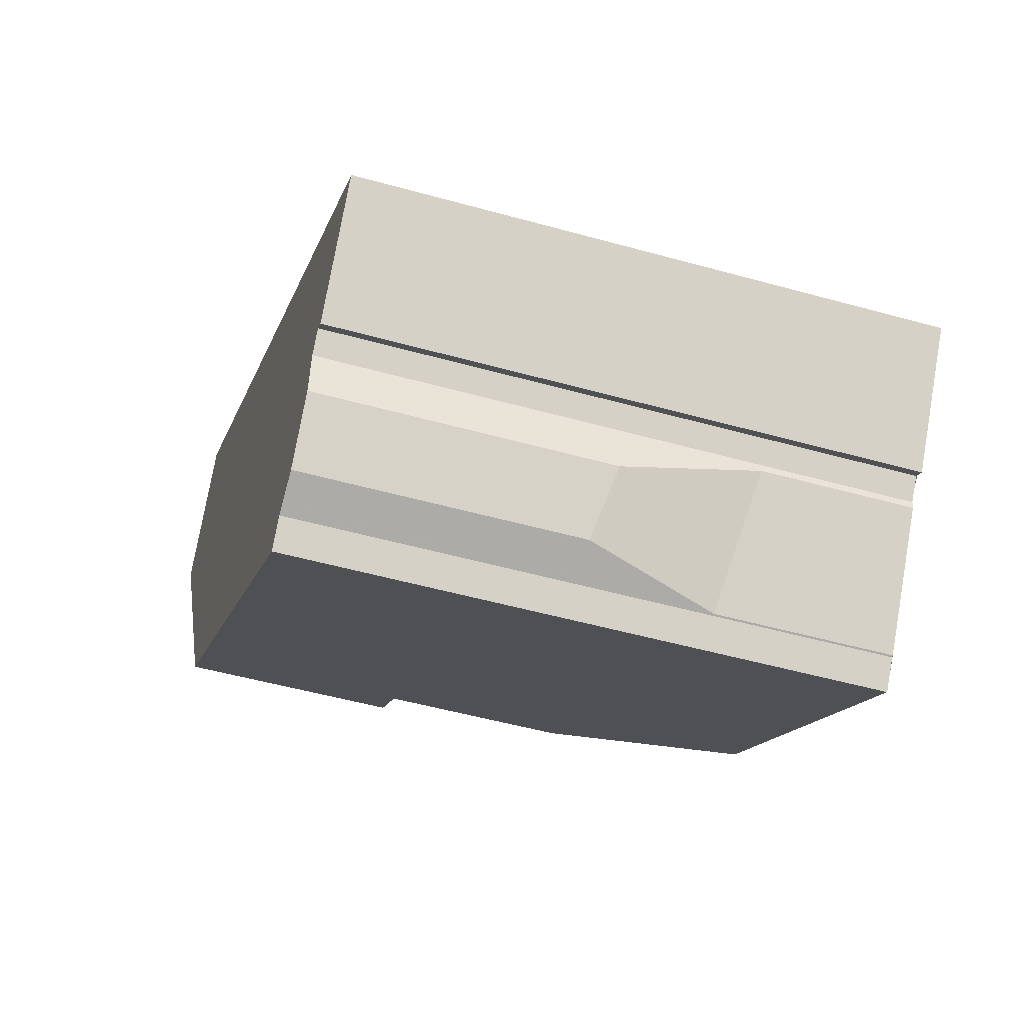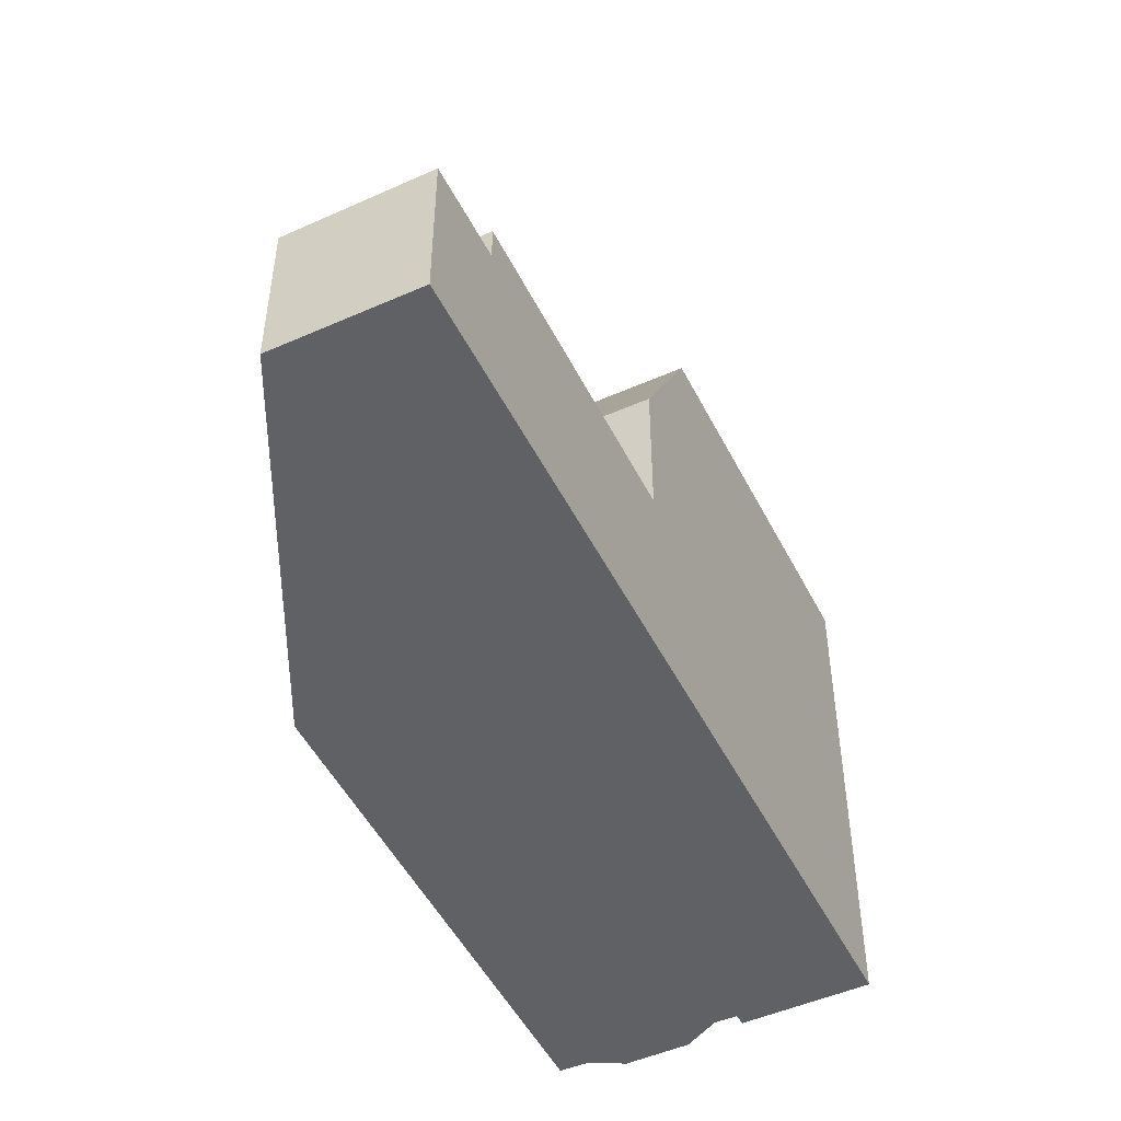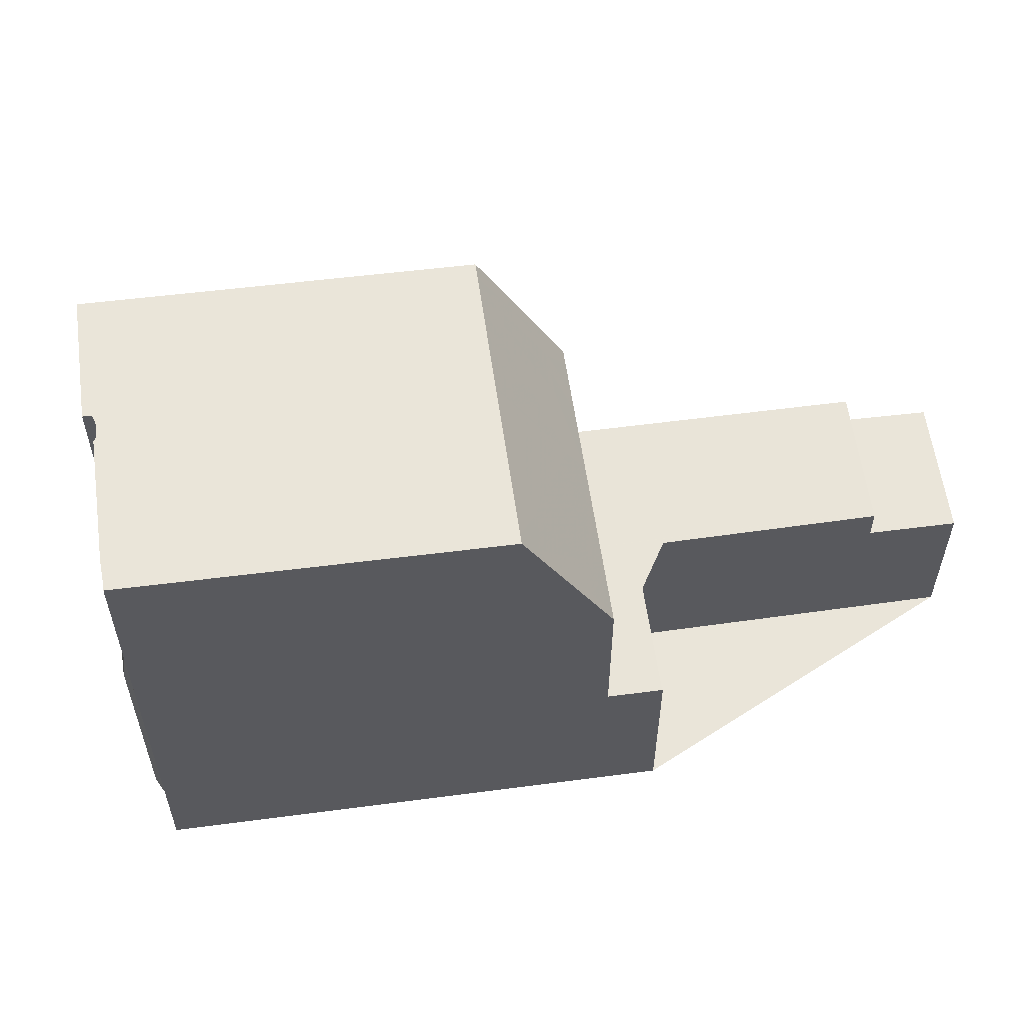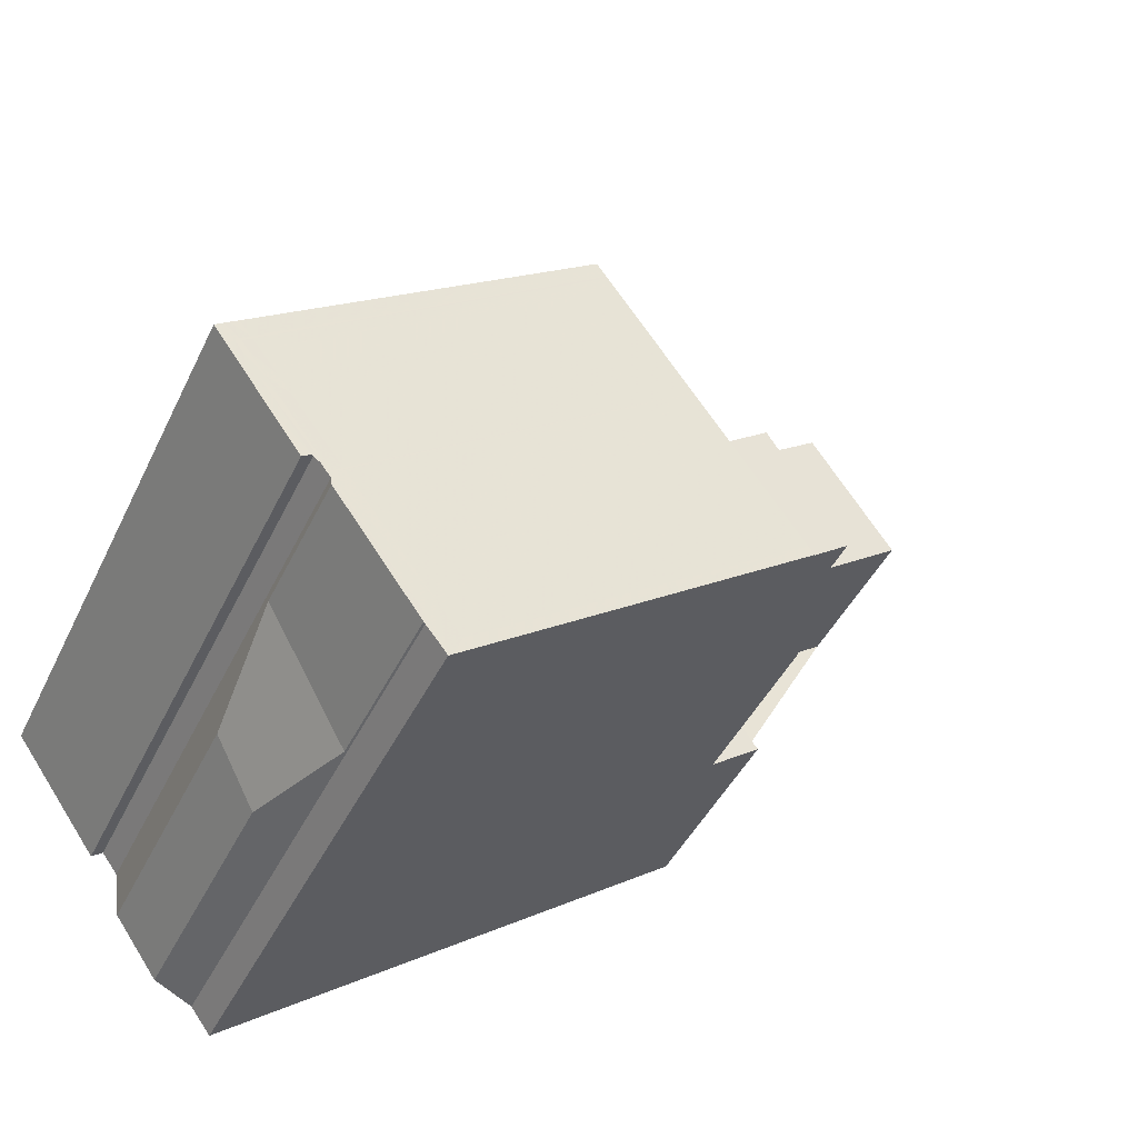
<metadata>
{"format":"obj","ext":"obj","renderer":"f3d","projection":"perspective","resolution":1024,"background":"white","views":[{"elev":-50.6,"azim":-107.0,"up":"+Y"},{"elev":-49.8,"azim":151.5,"up":"+Z"},{"elev":58.2,"azim":27.7,"up":"+Z"},{"elev":-43.1,"azim":-24.1,"up":"+Y"}]}
</metadata>
<code>
v -677.6 -1418 9.593
v -677.9 -1417 9.595
v -679.4 -1415 9.602
v -679.6 -1415 9.604
v -679.8 -1415 9.606
v -681.2 -1413 9.613
v -671.6 -1410 3.644
v -669.8 -1412 3.542
v -669.8 -1412 3.541
v -678.5 -1417 4.542
v -679.3 -1416 4.813
v -667.9 -1404 3.025
v -666.3 -1406 2.98
v -672 -1414 9.522
v -675.4 -1409 9.54
v -677.3 -1418 9.589
v -680.9 -1413 9.609
v -680.6 -1414 9.61
v -680.2 -1414 9.606
v -674.9 -1410 9.537
v -675.4 -1409 9.54
v -672 -1414 9.522
v -679.3 -1415 9.603
v -678 -1417 9.595
v -668.9 -1405 3.718
v -667.8 -1407 3.657
v -669.4 -1405 3.746
v -667.9 -1407 3.661
v -672.3 -1410 3.645
v -670.4 -1413 3.539
v -673.3 -1409 3.703
v -669.8 -1412 3.543
v -670.4 -1413 3.541
v -670.6 -1413 3.54
v -670.6 -1413 3.539
v -672.5 -1410 3.645
v -670.6 -1413 3.539
v -674.1 -1408 3.733
v -669.3 -1405 3.747
v -667.7 -1407 3.658
v -672.8 -1407 3.737
v -672.2 -1408 3.707
v -674.1 -1408 6.574
v -670.6 -1413 6.53
v -671.2 -1409 3.649
v -671.1 -1409 3.646
v -678 -1417 6.698
v -679.3 -1415 7.095
v -669.3 -1405 3.061
v -667.7 -1407 3.016
v -674.9 -1410 9.537
v -673.5 -1409 6.567
v -673.5 -1409 3.702
v -668.8 -1405 3.047
v -668.8 -1405 3.718
v -667.4 -1404 3.011
v -668.8 -1405 3.047
v -669.3 -1405 3.061
v -667.7 -1407 3.016
v -667.8 -1407 3.661
v -668.8 -1405 3.718
v -669.3 -1405 3.747
v -667.7 -1407 3.658
v -673.8 -1411 9.531
v -666.4 -1406 2.982
v -667.8 -1407 3.018
v -673.8 -1411 9.531
v -679.2 -1415 9.6
v -679.4 -1415 9.603
v -667.8 -1407 3.018
v -667.8 -1407 3.661
v -672.5 -1410 6.554
v -672.5 -1410 3.645
v -668.5 -1406 3.038
v -667.1 -1405 3.002
v -668.6 -1406 3.701
v -668.5 -1406 3.701
v -674.6 -1410 9.535
v -674.6 -1410 9.535
v -680 -1414 9.604
v -680.4 -1414 9.609
v -668.5 -1406 3.038
v -668.5 -1406 3.701
v -673.1 -1409 3.688
v -671.9 -1408 3.691
v -673.2 -1409 3.687
v -673.2 -1409 6.563
v -673.9 -1408 3.733
v -674.6 -1410 8.908
v -674.3 -1410 8.909
v -673.6 -1411 8.912
v -671.7 -1414 8.919
v -675.1 -1409 8.906
v -673.8 -1411 9.531
v -673.5 -1411 8.912
v -673.8 -1411 9.531
v -672.5 -1410 3.643
v -672.5 -1410 6.554
v -677.4 -1414 9.577
v -679.2 -1415 9.6
v -679.4 -1415 9.603
v -672.5 -1410 3.643
v -672.3 -1410 3.643
v -671.1 -1409 3.646
v -670 -1408 3.65
v -670.6 -1413 6.531
v -670.6 -1413 3.54
v -672 -1414 9.522
v -672 -1414 9.522
v -671.7 -1414 8.919
v -674.2 -1415 9.55
v -680.3 -1414 9.608
v -680.5 -1414 9.609
v -679.3 -1415 7.095
v -678 -1417 6.698
v -679.7 -1415 9.604
v -678 -1417 9.595
v -679.3 -1415 9.603
v -681.1 -1413 9.612
v -667.4 -1404 3.011
v -667.9 -1404 3.025
v -666.4 -1406 2.982
v -667.1 -1405 3.002
v -666.3 -1406 2.98
v -675.1 -1409 9.538
v -673.5 -1408 3.715
v -672.4 -1408 3.718
v -674.8 -1409 8.908
v -675.1 -1409 9.538
v -668.9 -1405 3.728
v -668.9 -1405 3.052
v -667.5 -1404 3.016
v -667.5 -1404 3.016
v -668.9 -1405 3.052
v -669.1 -1405 3.728
v -668.9 -1405 3.728
v -680.7 -1413 9.61
v -680.9 -1414 9.612
v -673.7 -1408 3.714
v -673.7 -1408 6.569
v -680.5 -1413 9.607
v -673.2 -1409 6.563
v -673.5 -1409 6.567
v -672.5 -1410 6.554
v -672.5 -1410 6.554
v -673.5 -1409 3.702
v -673.2 -1409 3.687
v -670.6 -1413 6.531
v -673.7 -1408 6.569
v -674.1 -1408 3.733
v -673.7 -1408 3.714
v -674.1 -1408 6.574
v -670.6 -1413 6.53
v -675.2 -1409 9.539
v -675.2 -1409 9.539
v -675 -1409 8.907
v -669.2 -1405 3.058
v -669.2 -1405 3.741
v -681 -1413 9.612
v -680.9 -1413 9.611
v -672.6 -1407 3.729
v -673.7 -1408 3.725
v -667.8 -1404 3.022
v -667.8 -1404 3.022
v -669.2 -1405 3.058
v -669.2 -1405 3.741
v -669.3 -1405 3.74
v -673.9 -1408 3.724
v -673.9 -1408 6.572
v -673.9 -1408 3.724
v -673.9 -1408 6.572
v -680.6 -1413 9.608
v -674.2 -1408 7.268
v -674.4 -1408 7.27
v -673.6 -1409 7.26
v -673.8 -1409 7.263
v -672.8 -1410 7.251
v -672.8 -1410 7.25
v -670.9 -1413 7.227
v -674 -1409 7.266
v -670.9 -1413 7.227
v -673.8 -1411 9.531
v -673.8 -1411 9.531
v -673.6 -1411 8.912
v -672.5 -1410 6.554
v -667.8 -1407 3.661
v -667.8 -1407 3.66
v -666.4 -1406 2.982
v -666.4 -1406 2.982
v -667.8 -1407 3.017
v -672.5 -1410 3.645
v -672.8 -1410 7.251
v -679.2 -1415 9.6
v -677 -1413 9.572
v -672.5 -1410 6.554
v -672.5 -1410 3.645
v -671.2 -1409 3.649
v -672.3 -1410 3.645
v -679.4 -1415 9.603
v -667.8 -1407 3.017
v -667.8 -1407 3.661
v -678.1 -1417 6.735
v -678.2 -1417 5.89
v -671.1 -1412 6.537
v -671.1 -1412 3.568
v -671.1 -1412 3.568
v -672.2 -1413 8.917
v -671.4 -1412 7.233
v -672.5 -1413 9.524
v -672.5 -1413 9.524
v -671.1 -1412 6.537
v -677.8 -1417 9.592
v -678.1 -1417 9.596
v -670.3 -1411 3.57
v -670.9 -1412 3.568
v -678.1 -1417 6.735
v -678.1 -1417 9.596
v -675.2 -1409 9.539
v -674.9 -1409 8.907
v -675.2 -1409 9.539
v -669.1 -1405 3.737
v -669.1 -1405 3.056
v -669.1 -1405 3.056
v -667.7 -1404 3.02
v -669.1 -1405 3.737
v -673.9 -1408 3.723
v -673.9 -1408 6.571
v -672.6 -1407 3.727
v -669.2 -1405 3.737
v -680.7 -1413 9.608
v -680.9 -1413 9.611
v -677.6 -1411 9.569
v -673.9 -1408 3.723
v -673.7 -1408 3.723
v -674.2 -1408 7.268
v -673.9 -1408 6.571
v -681 -1413 9.612
v -667.7 -1404 3.02
v -679.4 -1415 9.602
v -679.4 -1415 9.602
v -678 -1417 9.595
v -680.8 -1413 9.61
v -680.8 -1413 9.61
v -680.2 -1414 9.606
v -680.4 -1414 9.608
v -679.4 -1415 9.602
v -681 -1413 9.611
v -680.7 -1413 9.609
v -677.5 -1418 9.592
v -677.6 -1418 9.593
v -677.7 -1418 9.594
v -670.7 -1413 3.545
v -670.7 -1413 6.532
v -670.7 -1413 3.545
v -670.5 -1412 3.545
v -669.9 -1412 3.547
v -671 -1413 7.228
v -671.8 -1413 8.918
v -672.1 -1414 9.522
v -672.1 -1414 9.522
v -670.7 -1413 6.532
v -677.4 -1417 9.59
v -677.7 -1418 9.594
v -677.6 -1418 9.593
v -677.6 -1418 1.776e-15
v -677.7 -1418 -1.776e-15
v -678 -1417 9.595
v -677.9 -1417 9.595
v -677.9 -1417 0
v -678 -1417 1.776e-15
v -679.4 -1415 9.603
v -679.4 -1415 9.602
v -679.4 -1415 0
v -679.4 -1415 0
v -679.7 -1415 9.604
v -679.6 -1415 9.604
v -679.6 -1415 -1.776e-15
v -679.7 -1415 0
v -680.4 -1414 9.609
v -679.8 -1415 9.606
v -679.8 -1415 0
v -680.4 -1414 0
v -681.1 -1413 9.612
v -681.2 -1413 9.613
v -681.2 -1413 0
v -681.1 -1413 0
v -670.3 -1411 3.57
v -671.6 -1410 3.644
v -671.6 -1410 0
v -670.3 -1411 -4.441e-16
v -669.8 -1412 3.541
v -669.8 -1412 3.542
v -669.8 -1412 4.441e-16
v -669.8 -1412 0
v -670.4 -1413 3.539
v -669.8 -1412 3.541
v -669.8 -1412 0
v -670.4 -1413 0
v -679.3 -1416 4.813
v -678.5 -1417 4.542
v -678.5 -1417 0
v -679.3 -1416 0
v -679.3 -1415 7.095
v -679.3 -1416 4.813
v -679.3 -1416 0
v -679.3 -1415 0
v -667.8 -1404 3.022
v -667.9 -1404 3.025
v -667.9 -1404 0
v -667.8 -1404 0
v -666.3 -1406 2.98
v -666.3 -1406 2.98
v -666.3 -1406 0
v -666.3 -1406 0
v -674.2 -1415 9.55
v -672 -1414 9.522
v -672 -1414 0
v -674.2 -1415 0
v -677.5 -1418 9.592
v -677.3 -1418 9.589
v -677.3 -1418 1.776e-15
v -677.5 -1418 0
v -675.4 -1409 9.54
v -680.9 -1413 9.609
v -680.9 -1413 0
v -675.4 -1409 0
v -680.9 -1414 9.612
v -680.6 -1414 9.61
v -680.6 -1414 0
v -680.9 -1414 0
v -675.1 -1409 8.906
v -675.4 -1409 9.54
v -675.4 -1409 0
v -675.1 -1409 0
v -670 -1408 3.65
v -667.8 -1407 3.657
v -667.8 -1407 0
v -670 -1408 0
v -669.3 -1405 3.747
v -669.4 -1405 3.746
v -669.4 -1405 0
v -669.3 -1405 -4.441e-16
v -670.6 -1413 3.539
v -670.4 -1413 3.539
v -670.4 -1413 0
v -670.6 -1413 0
v -669.8 -1412 3.542
v -669.8 -1412 3.543
v -669.8 -1412 0
v -669.8 -1412 4.441e-16
v -669.4 -1405 3.746
v -672.8 -1407 3.737
v -672.8 -1407 0
v -669.4 -1405 0
v -671.6 -1410 3.644
v -671.1 -1409 3.646
v -671.1 -1409 0
v -671.6 -1410 0
v -667.1 -1405 3.002
v -667.4 -1404 3.011
v -667.4 -1404 0
v -667.1 -1405 0
v -667.9 -1404 3.025
v -669.3 -1405 3.061
v -669.3 -1405 0
v -667.9 -1404 0
v -667.8 -1407 3.657
v -667.7 -1407 3.658
v -667.7 -1407 0
v -667.8 -1407 0
v -666.4 -1406 2.982
v -666.4 -1406 2.982
v -666.4 -1406 0
v -666.4 -1406 0
v -679.4 -1415 9.603
v -679.4 -1415 9.603
v -679.4 -1415 0
v -679.4 -1415 -1.776e-15
v -666.4 -1406 2.982
v -667.1 -1405 3.002
v -667.1 -1405 0
v -666.4 -1406 0
v -680.6 -1414 9.61
v -680.4 -1414 9.609
v -680.4 -1414 0
v -680.6 -1414 0
v -672.8 -1407 3.737
v -673.9 -1408 3.733
v -673.9 -1408 0
v -672.8 -1407 0
v -672 -1414 9.522
v -671.7 -1414 8.919
v -671.7 -1414 0
v -672 -1414 0
v -674.4 -1408 7.27
v -675.1 -1409 8.906
v -675.1 -1409 0
v -674.4 -1408 0
v -679.6 -1415 9.604
v -679.4 -1415 9.603
v -679.4 -1415 -1.776e-15
v -679.6 -1415 -1.776e-15
v -671.1 -1409 3.646
v -670 -1408 3.65
v -670 -1408 0
v -671.1 -1409 0
v -677.3 -1418 9.589
v -674.2 -1415 9.55
v -674.2 -1415 0
v -677.3 -1418 1.776e-15
v -678.2 -1417 5.89
v -678 -1417 6.698
v -678 -1417 0
v -678.2 -1417 0
v -679.8 -1415 9.606
v -679.7 -1415 9.604
v -679.7 -1415 0
v -679.8 -1415 0
v -679.4 -1415 9.602
v -679.3 -1415 9.603
v -679.3 -1415 0
v -679.4 -1415 0
v -681 -1413 9.611
v -681.1 -1413 9.612
v -681.1 -1413 0
v -681 -1413 0
v -667.9 -1404 3.025
v -667.9 -1404 3.025
v -667.9 -1404 0
v -667.9 -1404 0
v -667.7 -1407 3.016
v -666.3 -1406 2.98
v -666.3 -1406 0
v -667.7 -1407 4.441e-16
v -667.4 -1404 3.011
v -667.5 -1404 3.016
v -667.5 -1404 0
v -667.4 -1404 0
v -681 -1413 9.612
v -680.9 -1414 9.612
v -680.9 -1414 0
v -681 -1413 0
v -673.9 -1408 3.733
v -674.1 -1408 3.733
v -674.1 -1408 0
v -673.9 -1408 0
v -670.9 -1413 7.227
v -670.6 -1413 6.53
v -670.6 -1413 0
v -670.9 -1413 0
v -681 -1413 9.612
v -681 -1413 9.612
v -681 -1413 0
v -681 -1413 0
v -667.7 -1404 3.02
v -667.8 -1404 3.022
v -667.8 -1404 0
v -667.7 -1404 4.441e-16
v -674.1 -1408 6.574
v -674.4 -1408 7.27
v -674.4 -1408 0
v -674.1 -1408 0
v -671.7 -1414 8.919
v -670.9 -1413 7.227
v -670.9 -1413 0
v -671.7 -1414 0
v -666.3 -1406 2.98
v -666.4 -1406 2.982
v -666.4 -1406 0
v -666.3 -1406 0
v -679.4 -1415 9.603
v -679.4 -1415 9.603
v -679.4 -1415 0
v -679.4 -1415 0
v -678.5 -1417 4.542
v -678.2 -1417 5.89
v -678.2 -1417 0
v -678.5 -1417 0
v -669.9 -1412 3.547
v -670.3 -1411 3.57
v -670.3 -1411 -4.441e-16
v -669.9 -1412 4.441e-16
v -681.2 -1413 9.613
v -681 -1413 9.612
v -681 -1413 0
v -681.2 -1413 0
v -667.5 -1404 3.016
v -667.7 -1404 3.02
v -667.7 -1404 4.441e-16
v -667.5 -1404 0
v -680.9 -1413 9.609
v -681 -1413 9.611
v -681 -1413 0
v -680.9 -1413 0
v -677.6 -1418 9.593
v -677.5 -1418 9.592
v -677.5 -1418 0
v -677.6 -1418 1.776e-15
v -677.9 -1417 9.595
v -677.7 -1418 9.594
v -677.7 -1418 -1.776e-15
v -677.9 -1417 0
v -669.8 -1412 3.543
v -669.9 -1412 3.547
v -669.9 -1412 4.441e-16
v -669.8 -1412 0
v -667.9 -1404 0
v -666.3 -1406 0
v -671.6 -1410 0
v -669.8 -1412 0
v -669.8 -1412 0
v -677.6 -1418 0
v -677.9 -1417 0
v -678.5 -1417 0
v -679.3 -1416 0
v -679.4 -1415 0
v -679.6 -1415 0
v -679.8 -1415 0
v -681.2 -1413 0
f 140 52 53 139
f 182 94 194
f 250 241 212 262
f 242 172 141 248
f 232 154 218
f 215 103 104 46 7 214
f 85 45 29 84
f 32 8 9 30 33
f 34 33 30 35
f 206 102 103 215
f 135 25 42 127
f 105 46 104
f 76 28 45 85
f 216 47 24 217
f 201 40 50 200
f 87 72 73 86
f 222 157 158 221
f 133 56 120 132
f 123 75 65 122
f 77 60 28 76
f 136 61 25 135
f 187 28 60 186
f 189 122 65 188
f 80 19 20 78
f 245 19 80 244
f 82 54 55 83
f 203 10 11 114 202
f 205 97 98 204
f 120 56 75 123
f 76 25 61 77
f 100 80 78 64 99
f 244 80 100 246
f 83 71 70 82
f 84 31 42 85
f 85 42 25 76
f 86 53 52 87
f 90 79 51 89
f 91 67 79 90
f 127 42 31 126
f 184 95 96 183
f 220 155 156 219
f 110 92 22 109
f 196 73 72 195
f 99 68 100
f 246 100 68 240
f 108 14 111
f 198 29 45 197
f 191 36 29 198
f 197 45 28 187
f 106 44 37 107
f 260 210 207 258
f 262 212 209 259
f 112 81 18 113
f 116 5 81 112
f 160 137 138 159
f 132 120 57 134
f 122 66 74 123
f 190 66 122 189
f 123 74 57 120
f 162 88 41 161
f 128 89 51 129
f 130 55 54 131
f 164 121 12 163
f 167 27 62 166
f 137 113 18 138
f 165 58 121 164
f 170 38 43 169
f 248 141 19 245
f 125 20 19 141
f 161 41 27 167
f 176 143 142 175
f 175 142 144 177
f 185 145 178 192
f 146 31 84 147
f 257 208 211 261
f 180 149 143 176
f 168 150 88 162
f 235 173 171 236
f 179 148 153 181
f 151 126 31 146
f 147 84 29 36
f 155 21 93 156
f 157 49 39 158
f 237 6 119 231
f 228 127 126 234
f 238 133 132 224
f 225 136 135 229
f 224 132 134 223
f 227 140 139 226
f 229 135 127 228
f 247 17 230 243
f 230 17 15 154 232
f 234 126 151 233
f 174 152 171 173
f 173 156 93 174
f 175 90 89 176
f 177 91 90 175
f 192 178 95 184
f 258 207 208 257
f 176 89 128 180
f 219 156 173 235
f 181 92 110 179
f 183 67 91 184
f 186 63 26 187
f 188 13 124 189
f 184 91 177 192
f 193 68 99 194
f 189 124 59 190
f 195 98 97 196
f 197 104 103 198
f 198 103 102 191
f 187 26 105 104 197
f 194 99 64 182
f 240 68 193 239
f 192 177 144 185
f 200 70 71 201
f 202 115 203
f 253 106 107 252
f 207 95 178 208
f 210 96 95 207
f 212 193 194 94 209
f 239 193 212 241
f 256 32 33 255
f 255 33 34 254
f 208 178 145 211
f 217 23 48 216
f 219 128 129 220
f 221 130 131 222
f 223 165 164 224
f 226 170 169 227
f 228 161 167 229
f 243 230 172 242
f 232 172 230
f 233 168 162 234
f 235 180 128 219
f 218 125 141 172 232
f 236 149 180 235
f 231 160 159 237
f 234 162 161 228
f 224 164 163 238
f 229 167 166 225
f 239 199 69 240
f 241 213 118 3 199 239
f 242 160 231 243
f 244 112 113 245
f 246 101 4 116 112 244
f 243 231 119 247
f 245 113 137 248
f 240 69 101 246
f 251 2 117 213 241 250
f 248 137 160 242
f 250 249 1 251
f 252 205 204 253
f 255 215 214 256
f 254 206 215 255
f 257 179 110 258
f 258 110 109 260
f 259 108 111 16 262
f 262 16 249 250
f 261 148 179 257
f 264 265 266 263
f 268 269 270 267
f 272 273 274 271
f 276 277 278 275
f 280 281 282 279
f 284 285 286 283
f 288 289 290 287
f 292 293 294 291
f 296 297 298 295
f 300 301 302 299
f 304 305 306 303
f 308 309 310 307
f 312 313 314 311
f 316 317 318 315
f 320 321 322 319
f 324 325 326 323
f 328 329 330 327
f 332 333 334 331
f 336 337 338 335
f 340 341 342 339
f 344 345 346 343
f 348 349 350 347
f 352 353 354 351
f 356 357 358 355
f 360 361 362 359
f 364 365 366 363
f 368 369 370 367
f 372 373 374 371
f 376 377 378 375
f 380 381 382 379
f 384 385 386 383
f 388 389 390 387
f 392 393 394 391
f 396 397 398 395
f 400 401 402 399
f 404 405 406 403
f 408 409 410 407
f 412 413 414 411
f 416 417 418 415
f 420 421 422 419
f 424 425 426 423
f 428 429 430 427
f 432 433 434 431
f 436 437 438 435
f 440 441 442 439
f 444 445 446 443
f 448 449 450 447
f 452 453 454 451
f 456 457 458 455
f 460 461 462 459
f 464 465 466 463
f 468 469 470 467
f 472 473 474 471
f 476 477 478 475
f 480 481 482 479
f 484 485 486 483
f 488 489 490 487
f 492 493 494 491
f 496 497 498 495
f 500 501 502 499
f 504 505 506 503
f 508 509 510 511 512 513 514 515 516 517 518 519 507

</code>
